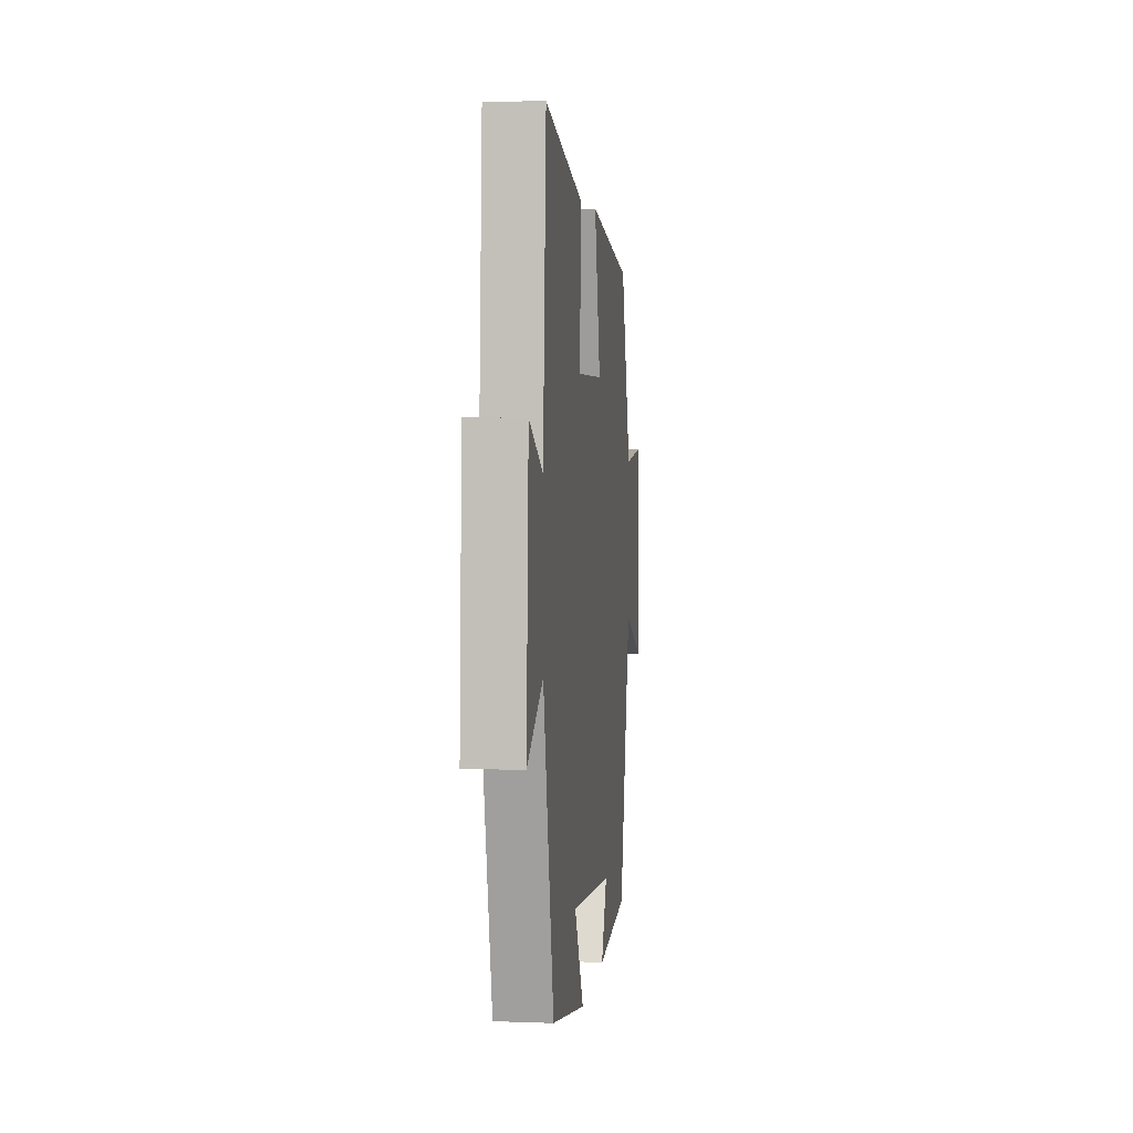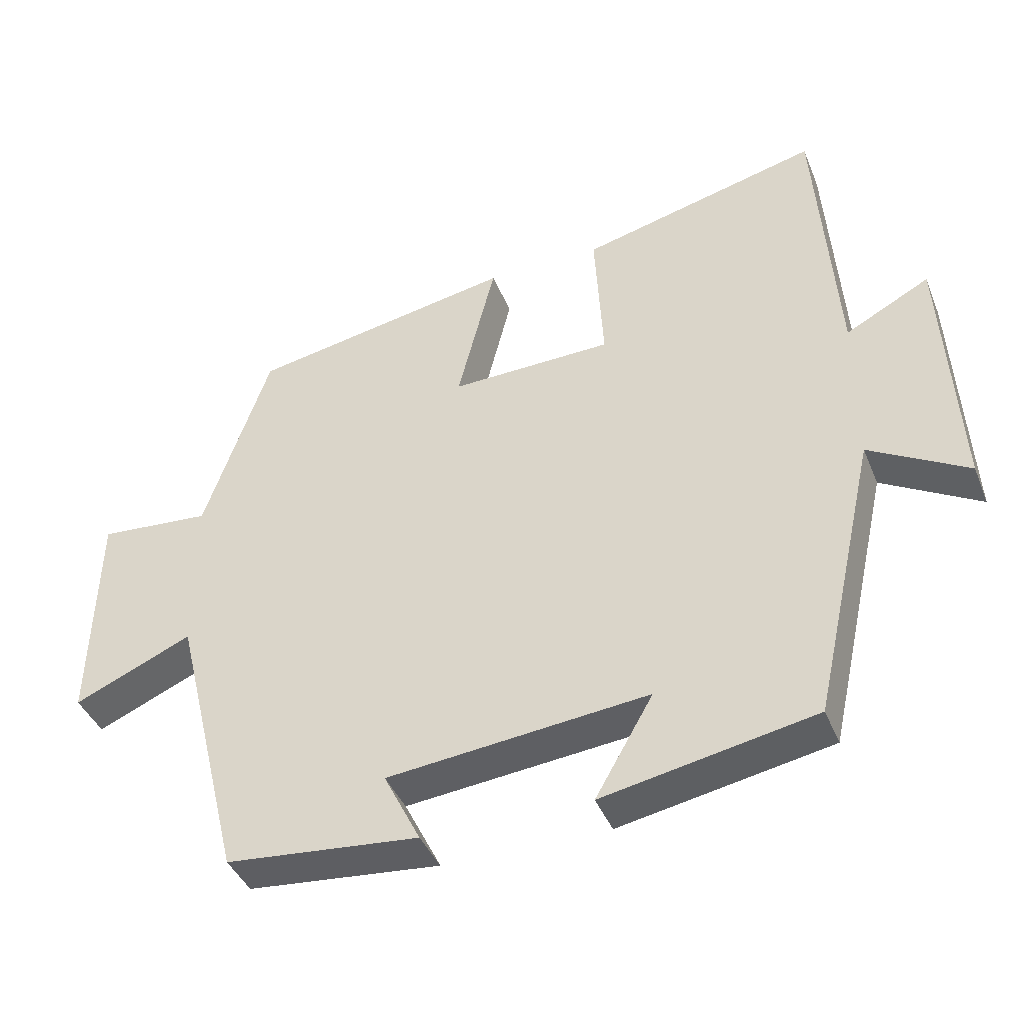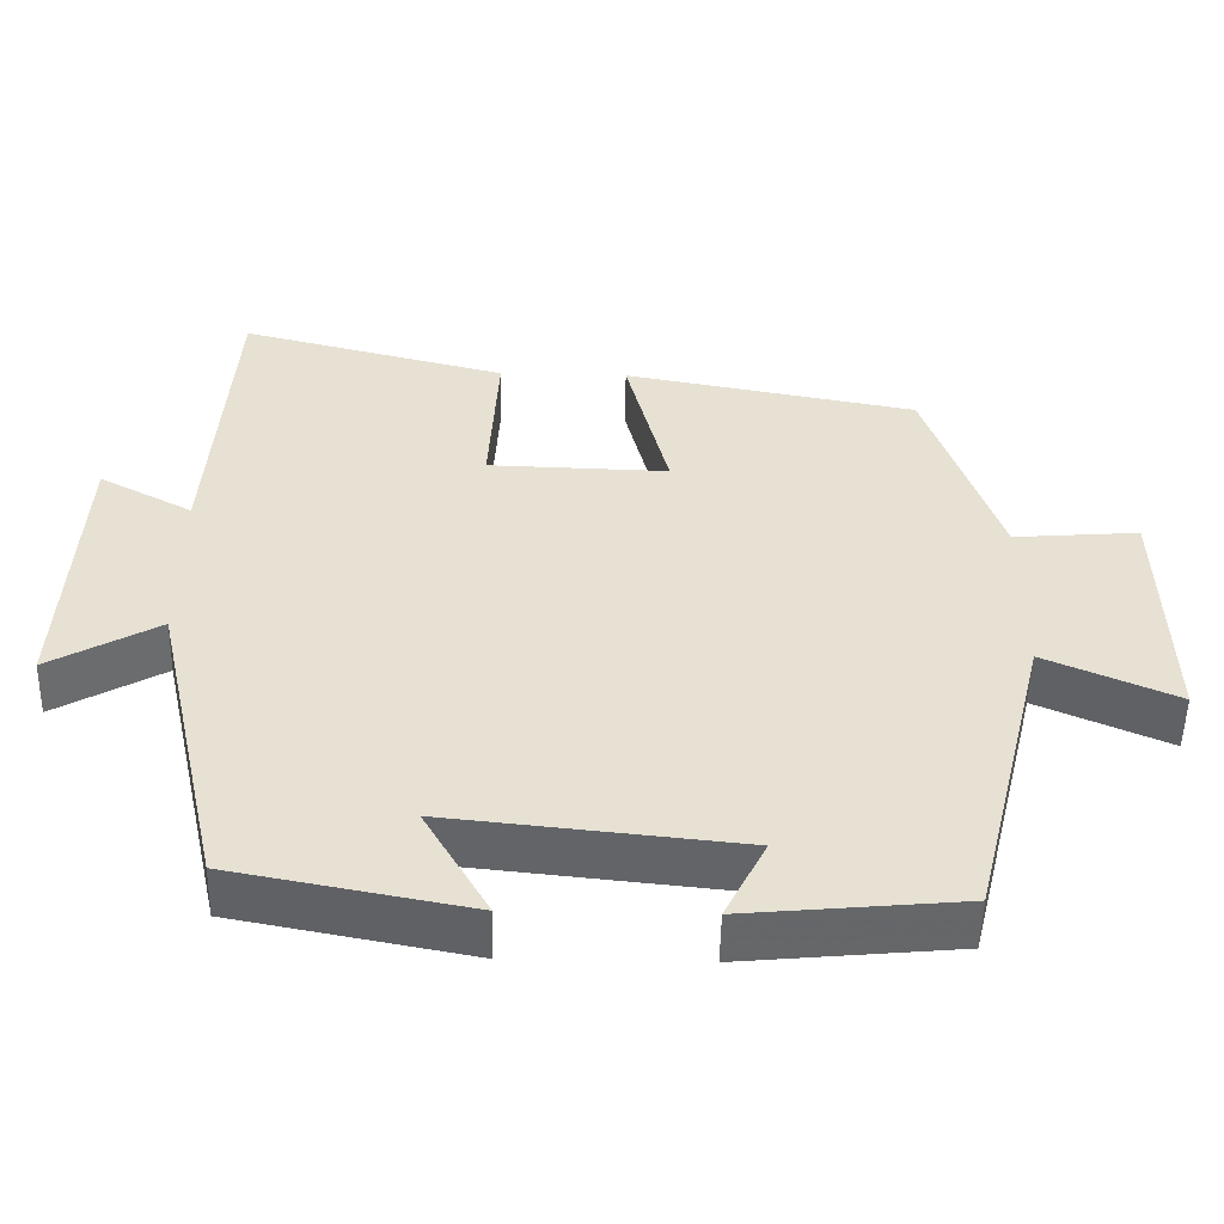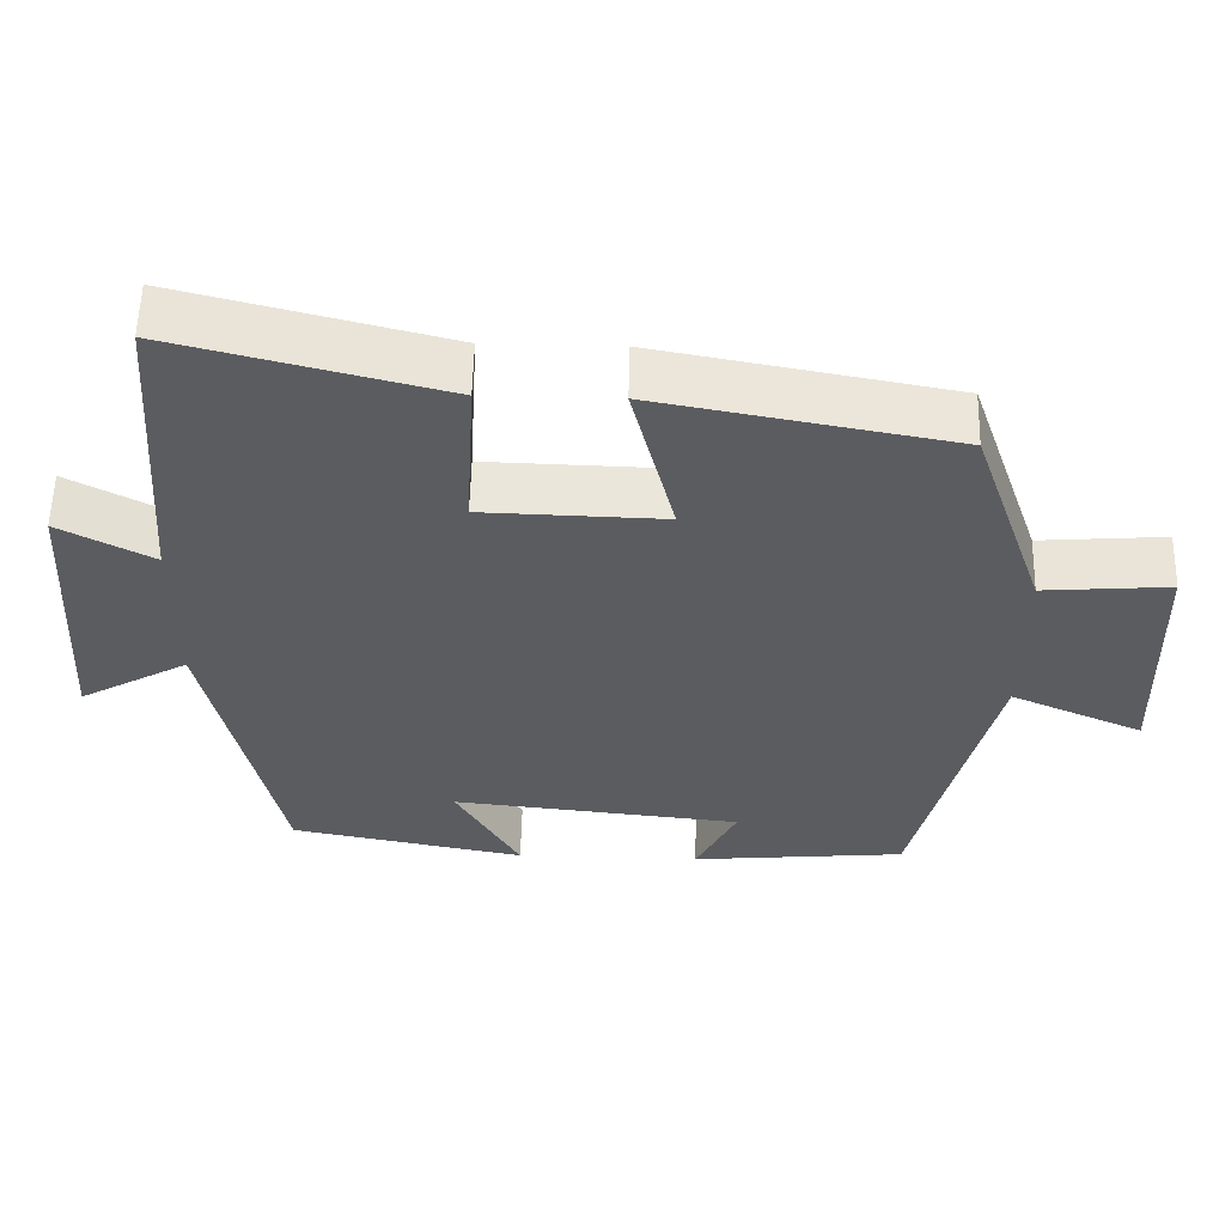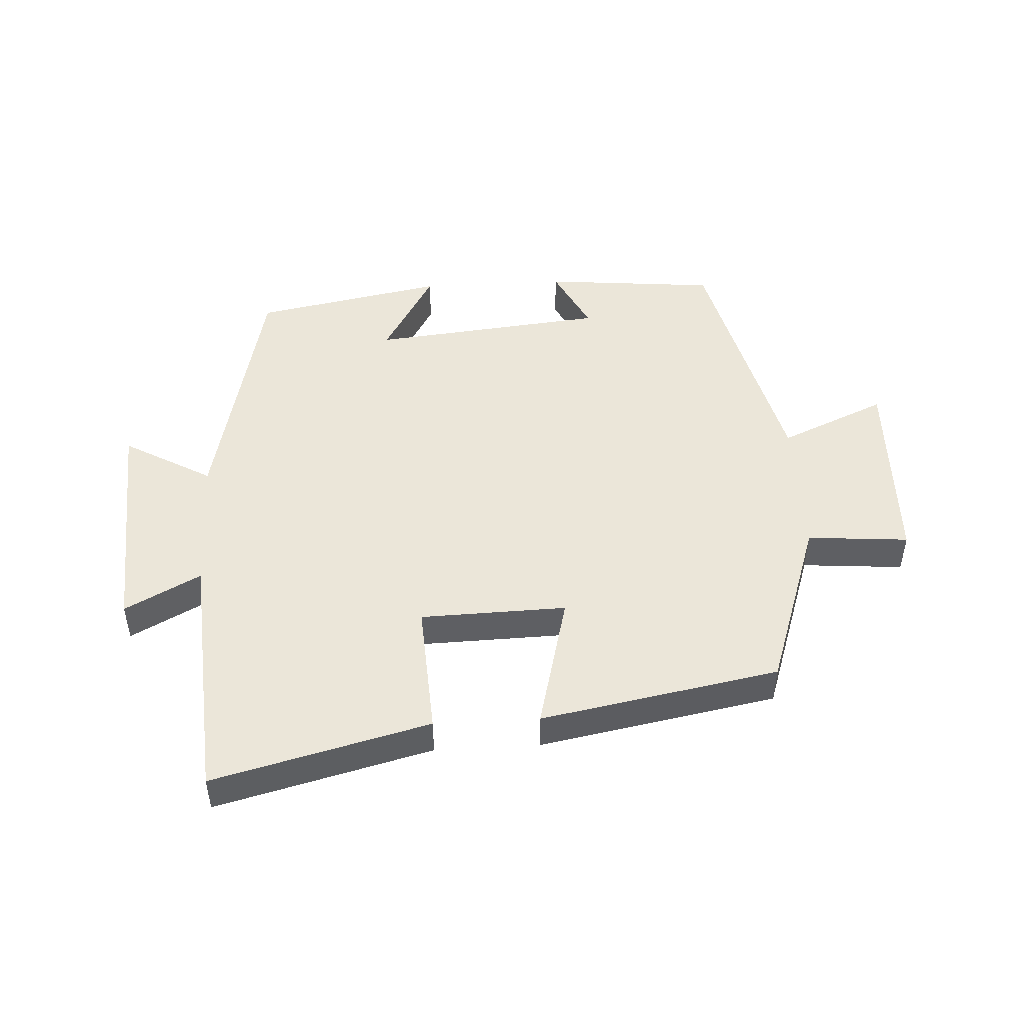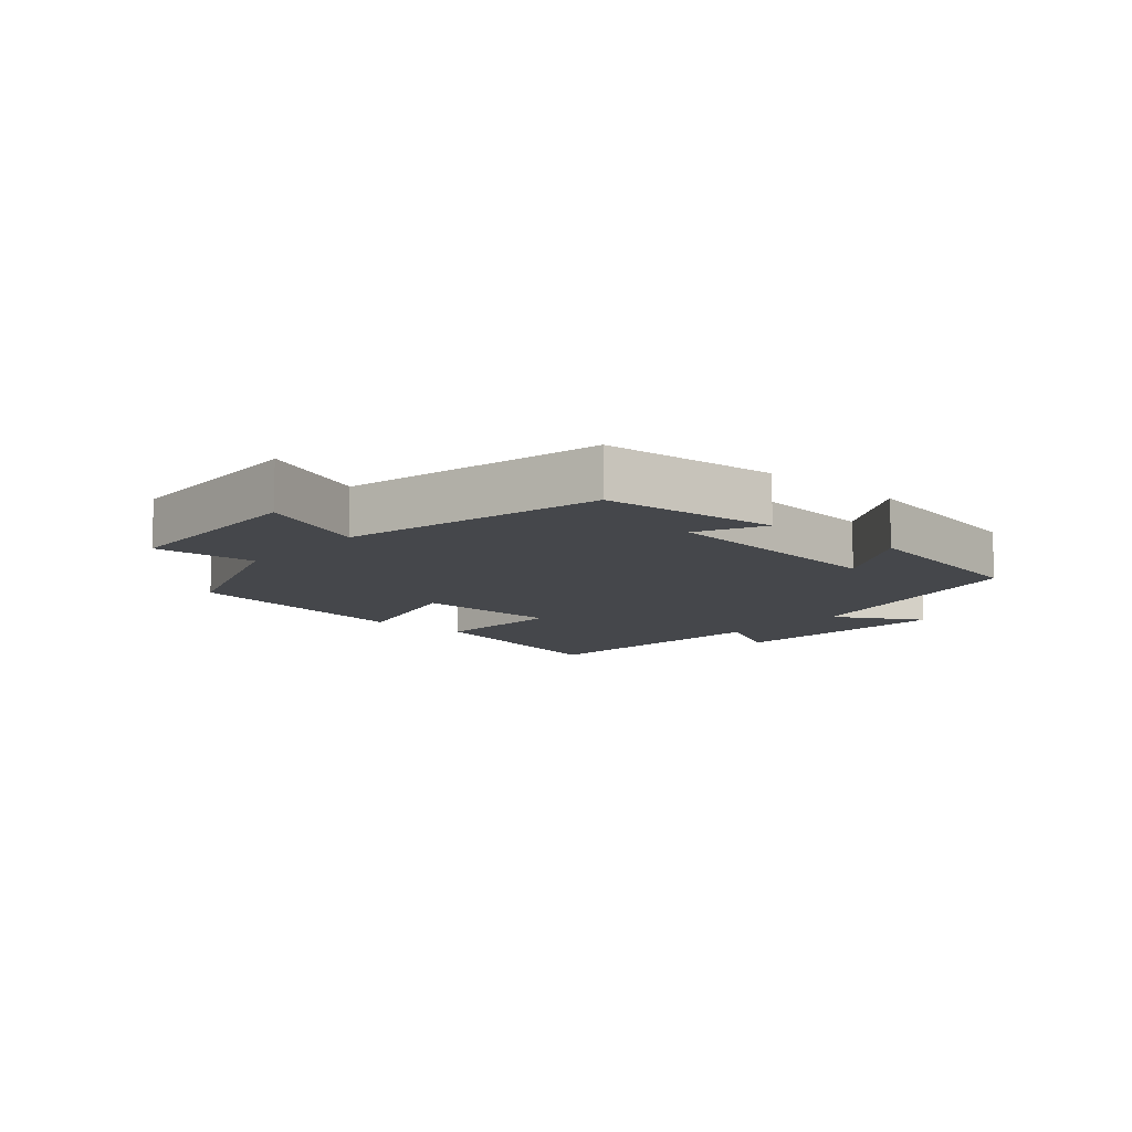
<metadata>
{"format":"obj","ext":"obj","renderer":"f3d","projection":"perspective","resolution":1024,"background":"white","views":[{"elev":4.6,"azim":-83.3,"up":"+Z"},{"elev":-41.2,"azim":-159.0,"up":"+Z"},{"elev":-51.7,"azim":-1.2,"up":"+Z"},{"elev":56.4,"azim":1.4,"up":"+Z"},{"elev":48.1,"azim":-3.2,"up":"+Y"},{"elev":-10.4,"azim":139.1,"up":"+Y"}]}
</metadata>
<code>
v 0.407 0.07 0.431
v 0.5 0.07 0.159
v 0.66 0.07 0.172
v 0.668 0.07 -0.144
v 0.5 0.07 -0.071
v 0.401 0.07 -0.474
v 0.127 0.07 -0.5
v 0.179 0.07 -0.396
v -0.191 0.07 -0.358
v -0.109 0.07 -0.5
v -0.409 0.07 -0.443
v -0.5 0.07 -0.037
v -0.639 0.07 -0.116
v -0.619 0.07 0.248
v -0.5 0.07 0.185
v -0.472 0.07 0.586
v -0.132 0.07 0.5
v -0.144 0.07 0.291
v 0.086 0.07 0.285
v 0.032 0.07 0.5
v 0.407 0 0.431
v 0.5 0 0.159
v 0.66 0 0.172
v 0.668 0 -0.144
v 0.5 0 -0.071
v 0.401 0 -0.474
v 0.127 0 -0.5
v 0.179 0 -0.396
v -0.191 0 -0.358
v -0.109 0 -0.5
v -0.409 0 -0.443
v -0.5 0 -0.037
v -0.639 0 -0.116
v -0.619 0 0.248
v -0.5 0 0.185
v -0.472 0 0.586
v -0.132 0 0.5
v -0.144 0 0.291
v 0.086 0 0.285
v 0.032 0 0.5
f 19 20 1 2
f 18 19 2
f 15 16 17 18
f 15 18 2
f 12 13 14 15
f 12 15 2
f 9 10 11 12
f 12 2 3
f 9 12 3
f 8 9 3
f 5 6 7 8
f 5 8 3
f 3 4 5
f 22 21 40 39
f 22 39 38
f 38 37 36 35
f 22 38 35
f 35 34 33 32
f 22 35 32
f 32 31 30 29
f 23 22 32
f 23 32 29
f 23 29 28
f 28 27 26 25
f 23 28 25
f 25 24 23
f 1 21 22 2
f 2 22 23 3
f 3 23 24 4
f 4 24 25 5
f 5 25 26 6
f 6 26 27 7
f 7 27 28 8
f 8 28 29 9
f 9 29 30 10
f 10 30 31 11
f 11 31 32 12
f 12 32 33 13
f 13 33 34 14
f 14 34 35 15
f 15 35 36 16
f 16 36 37 17
f 17 37 38 18
f 18 38 39 19
f 19 39 40 20
f 20 40 21 1

</code>
